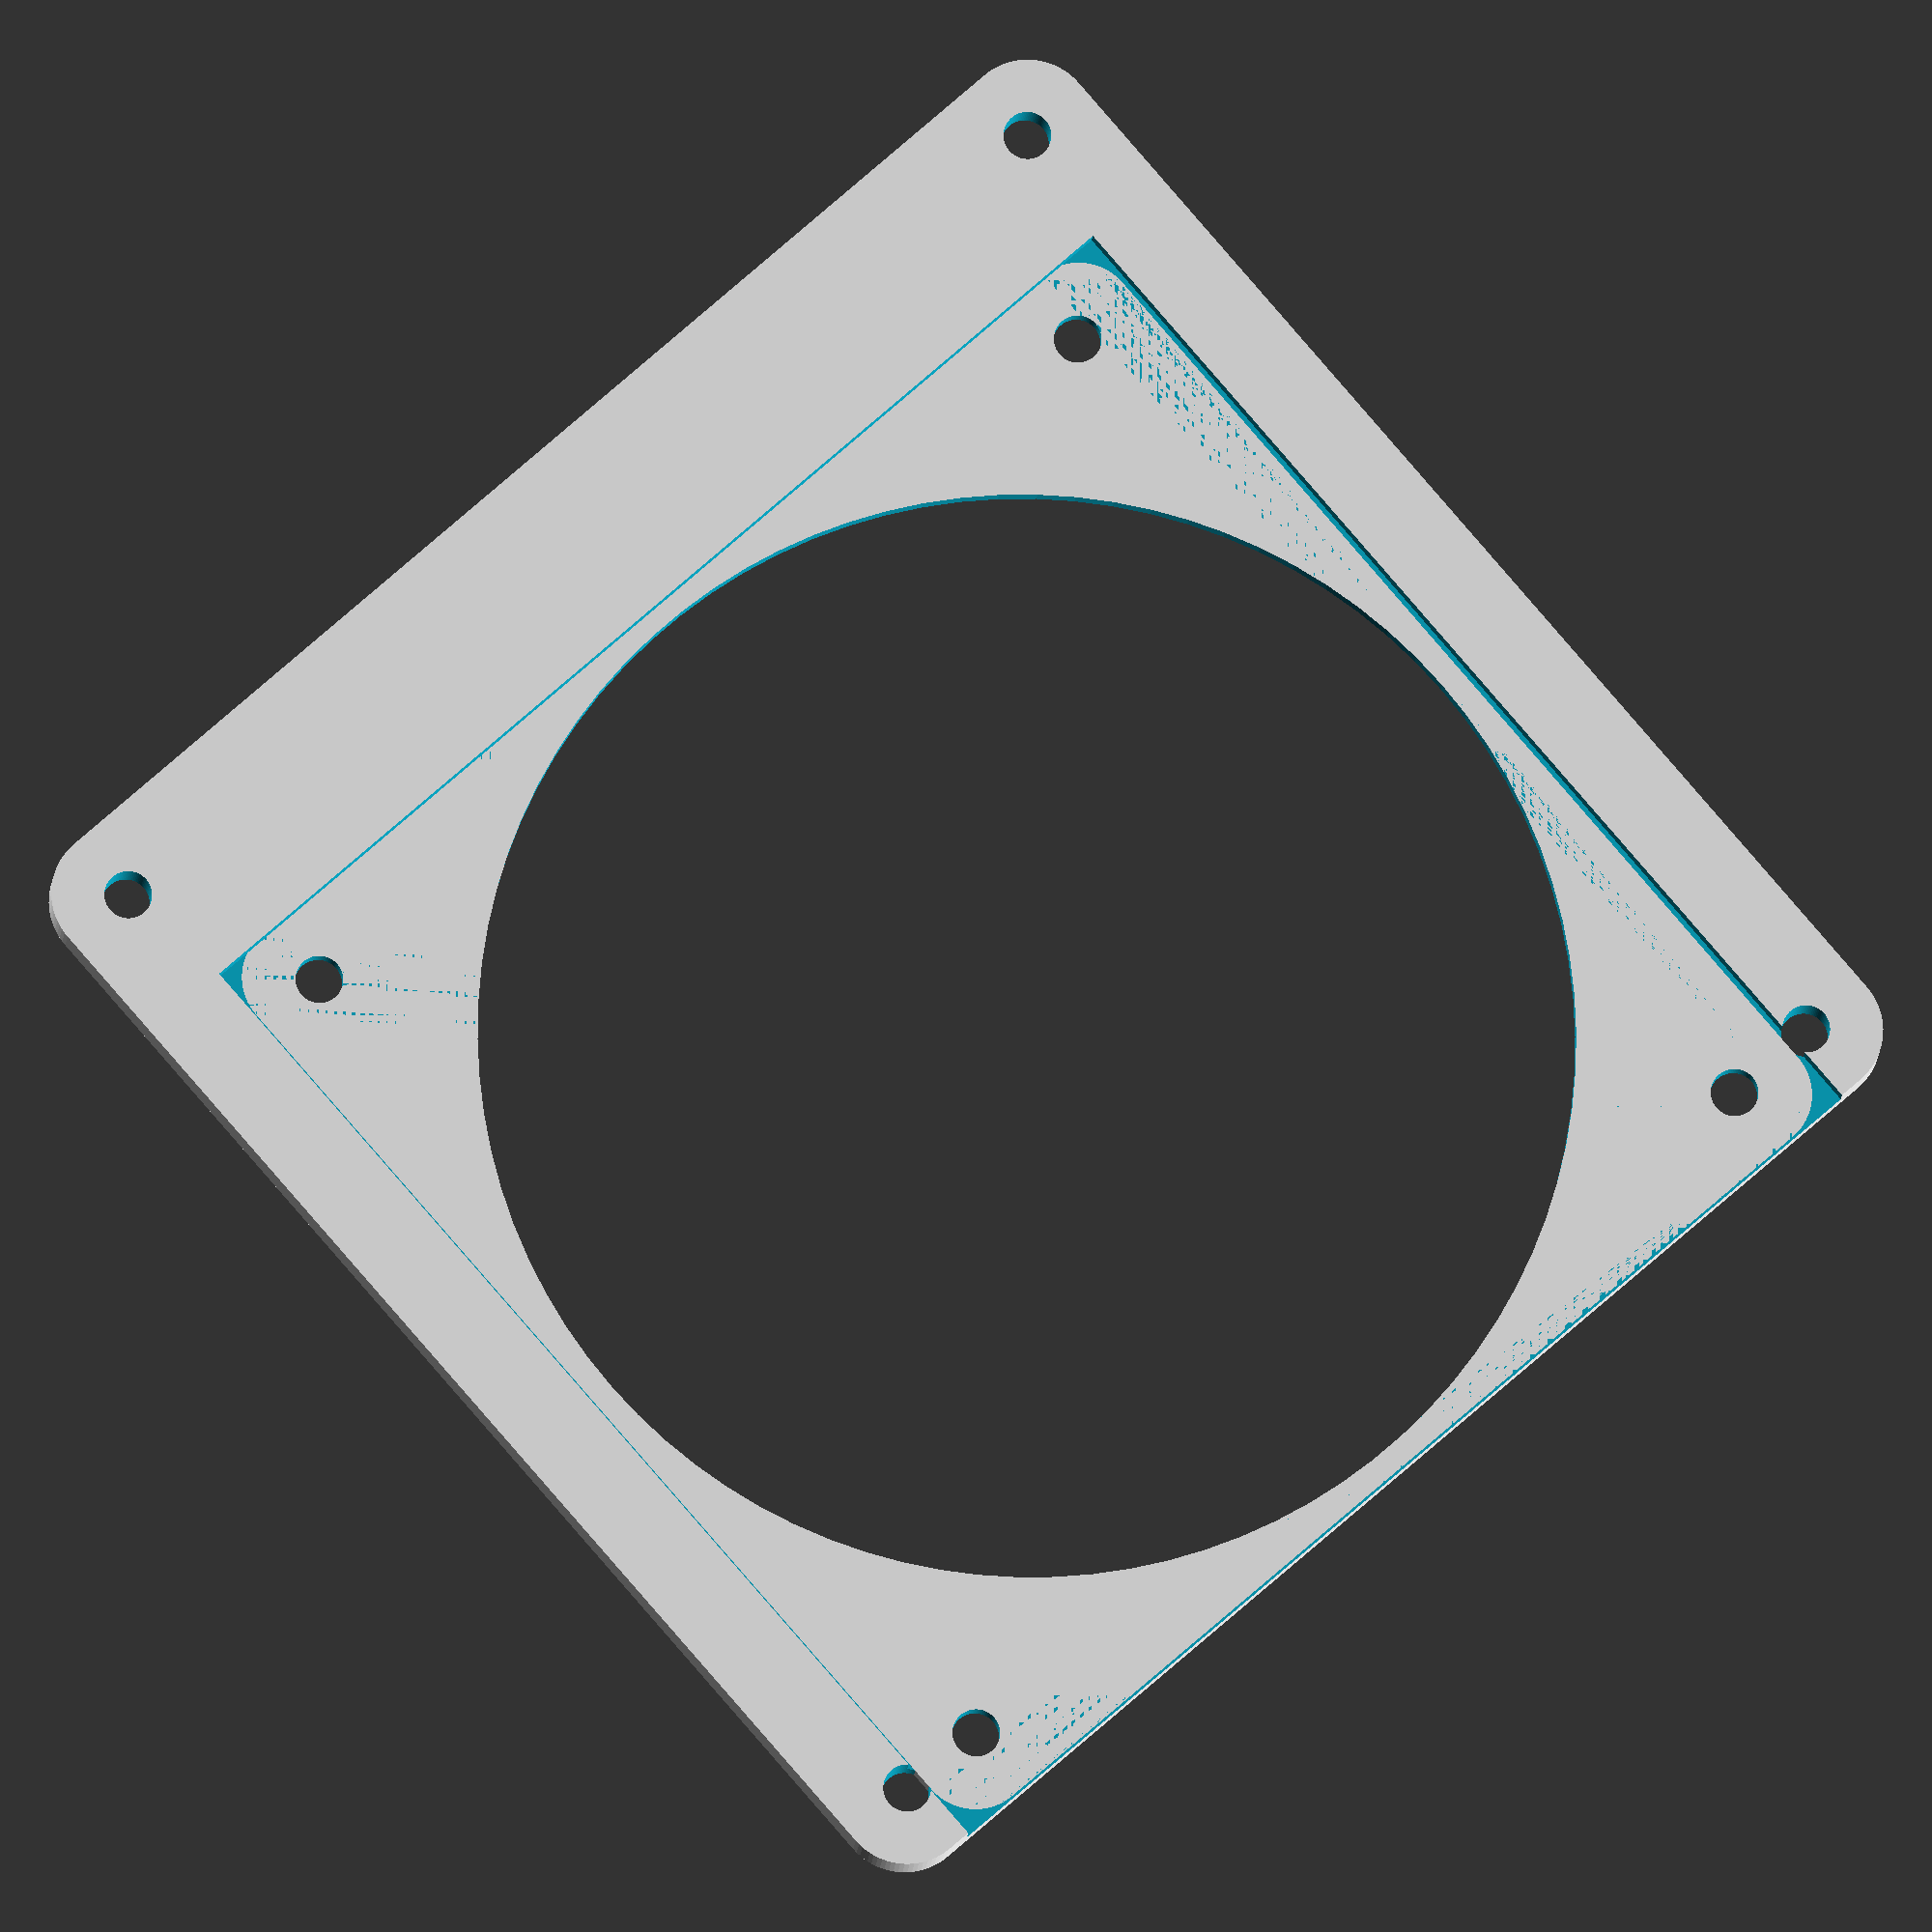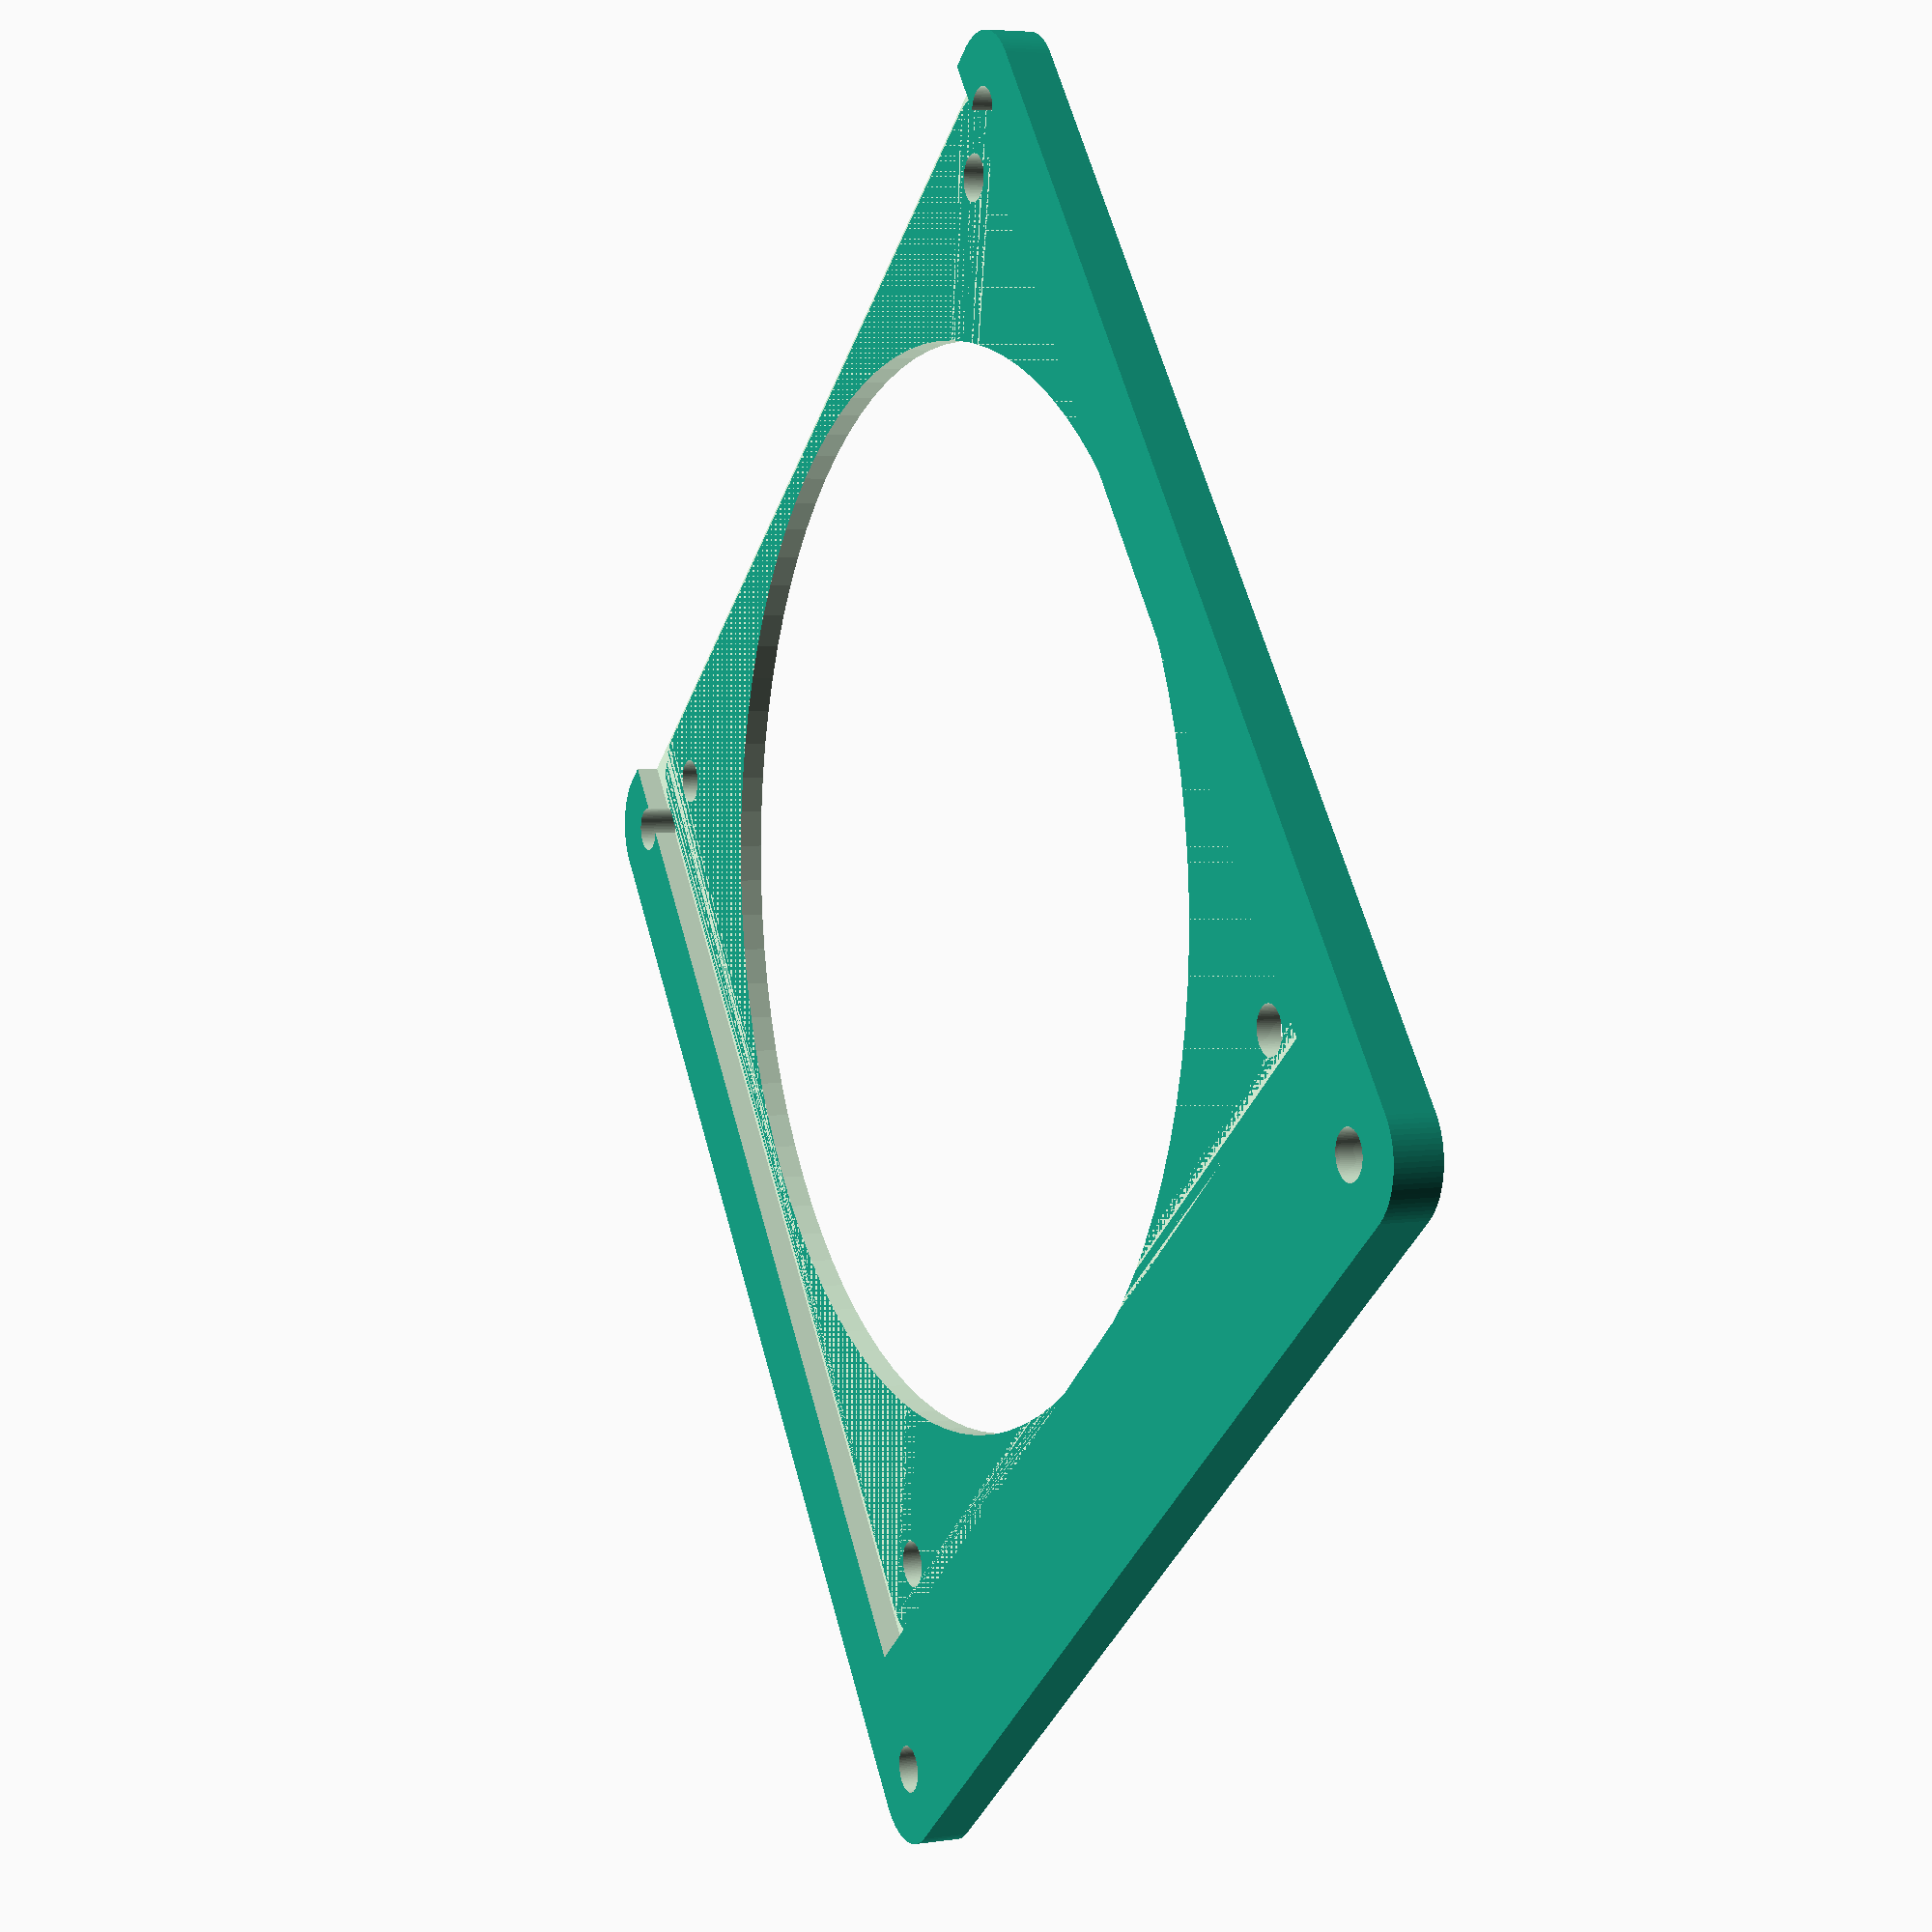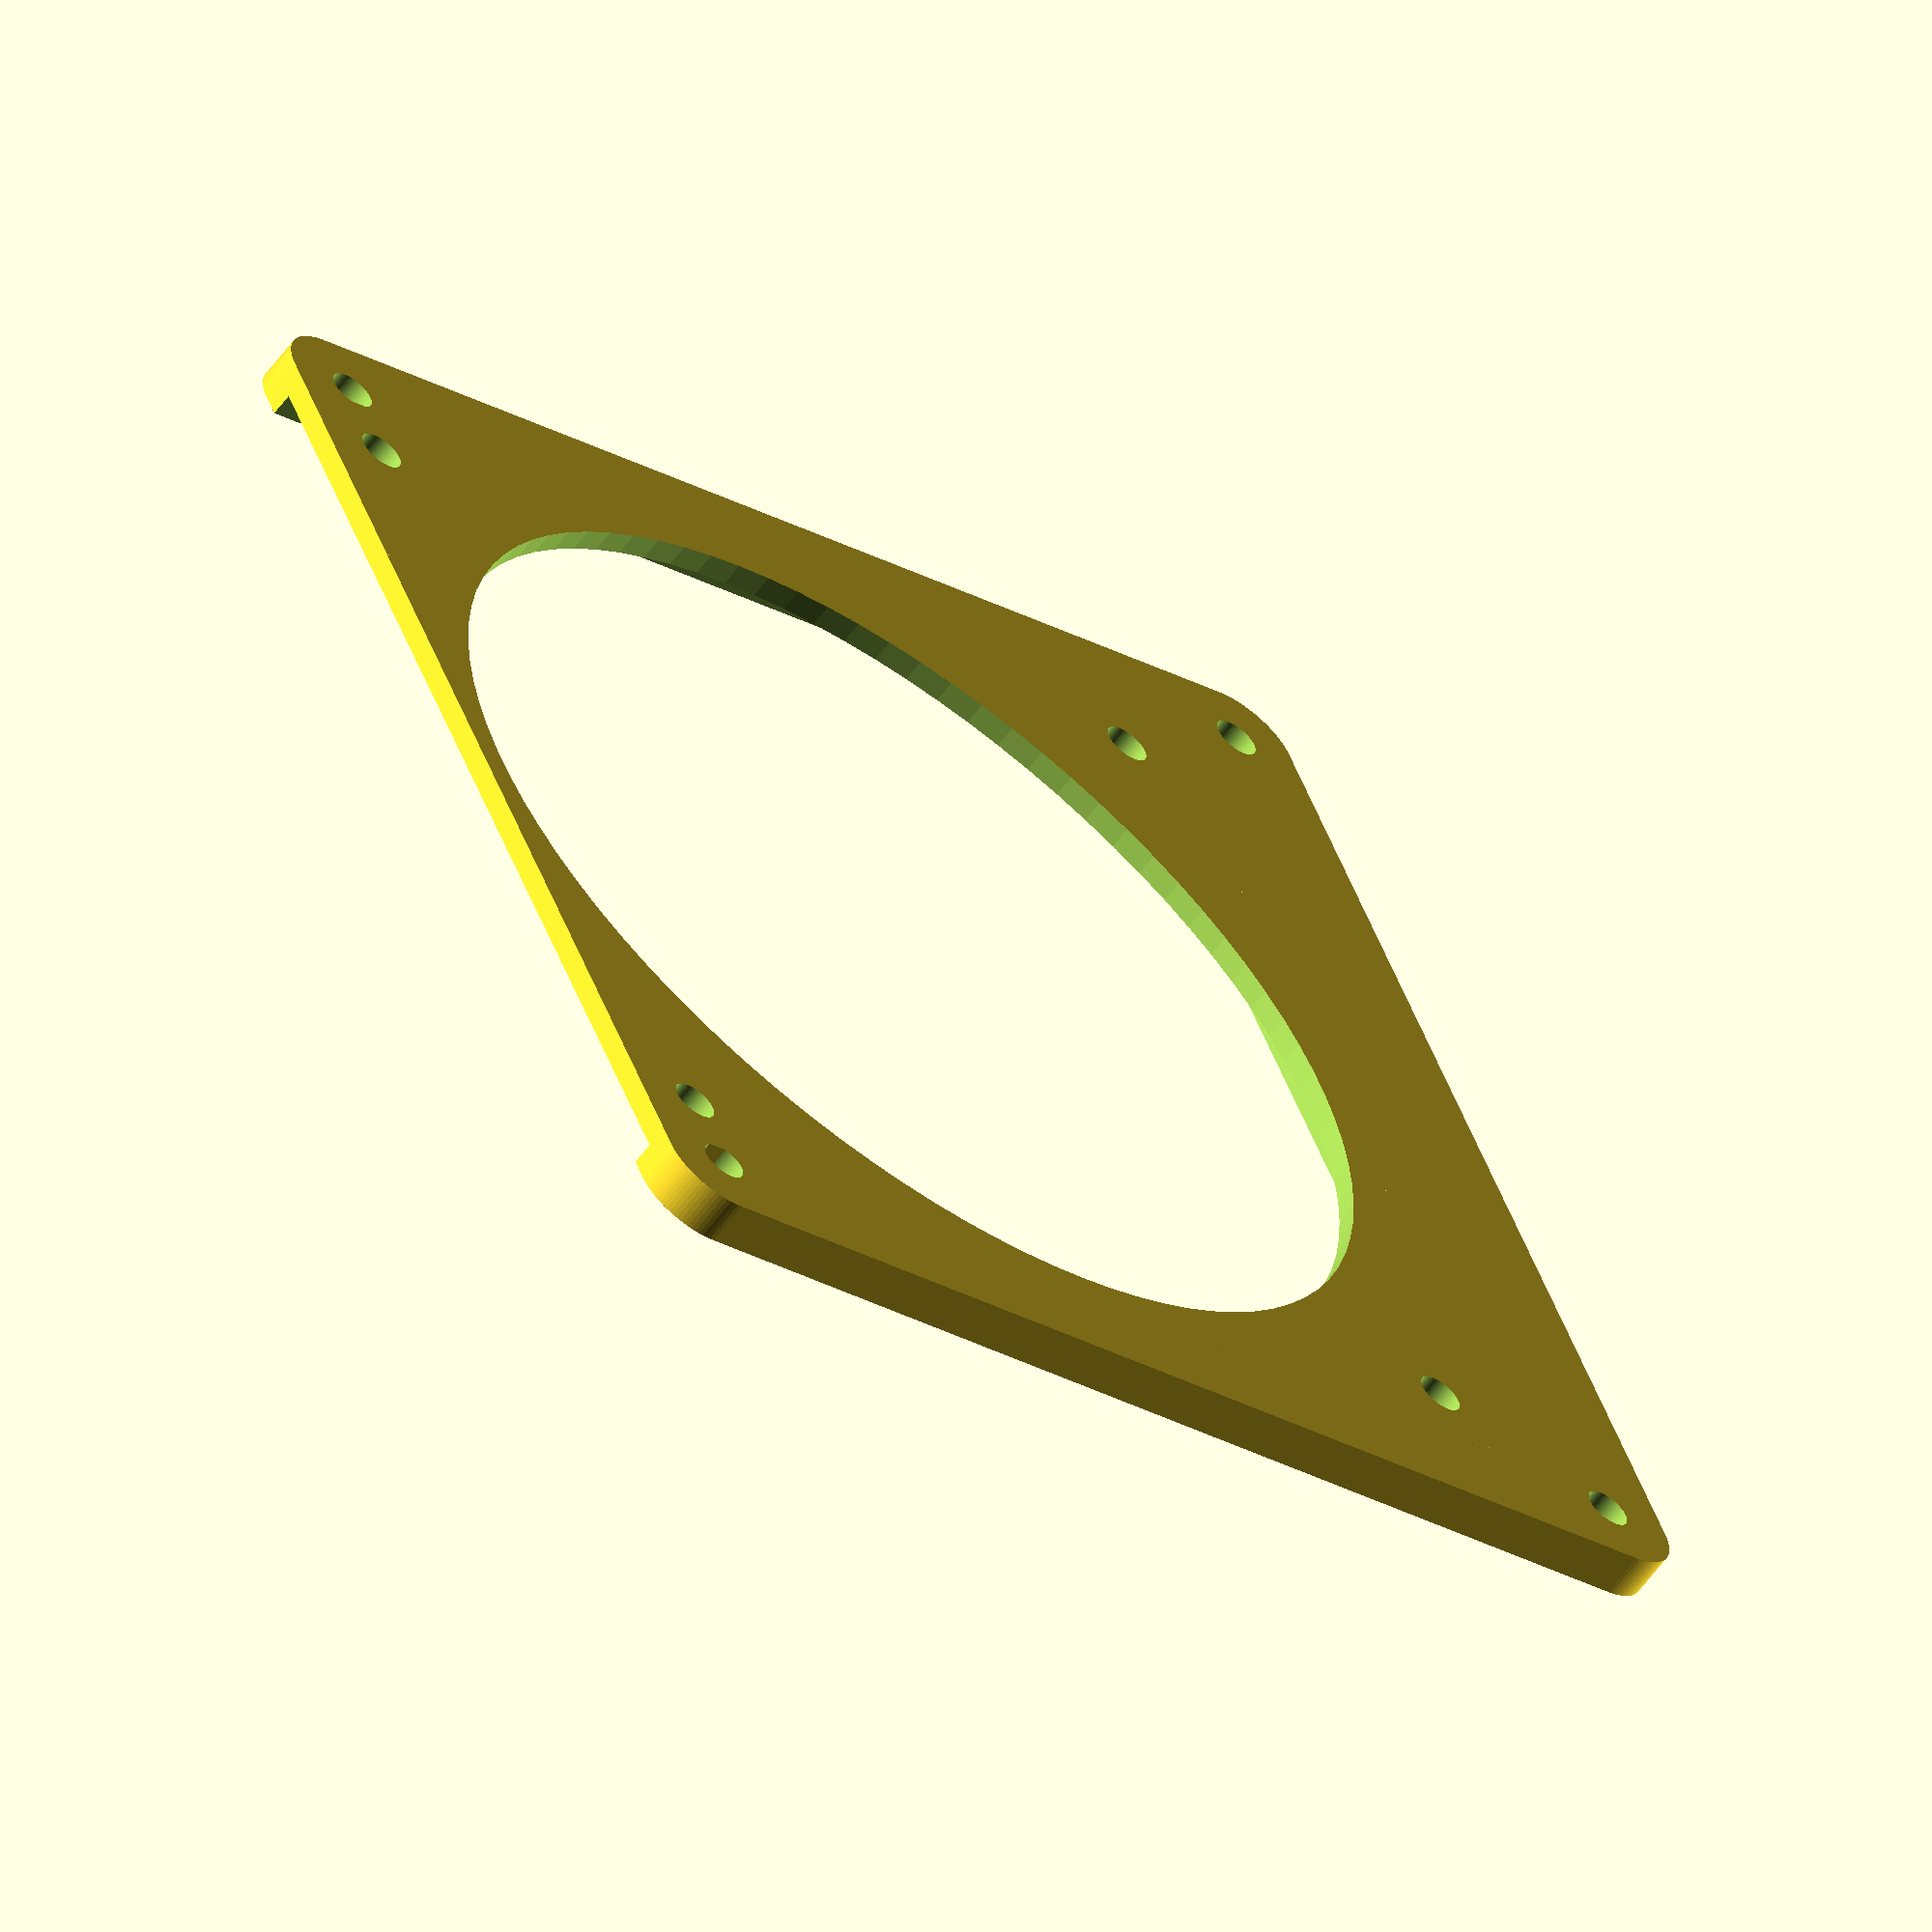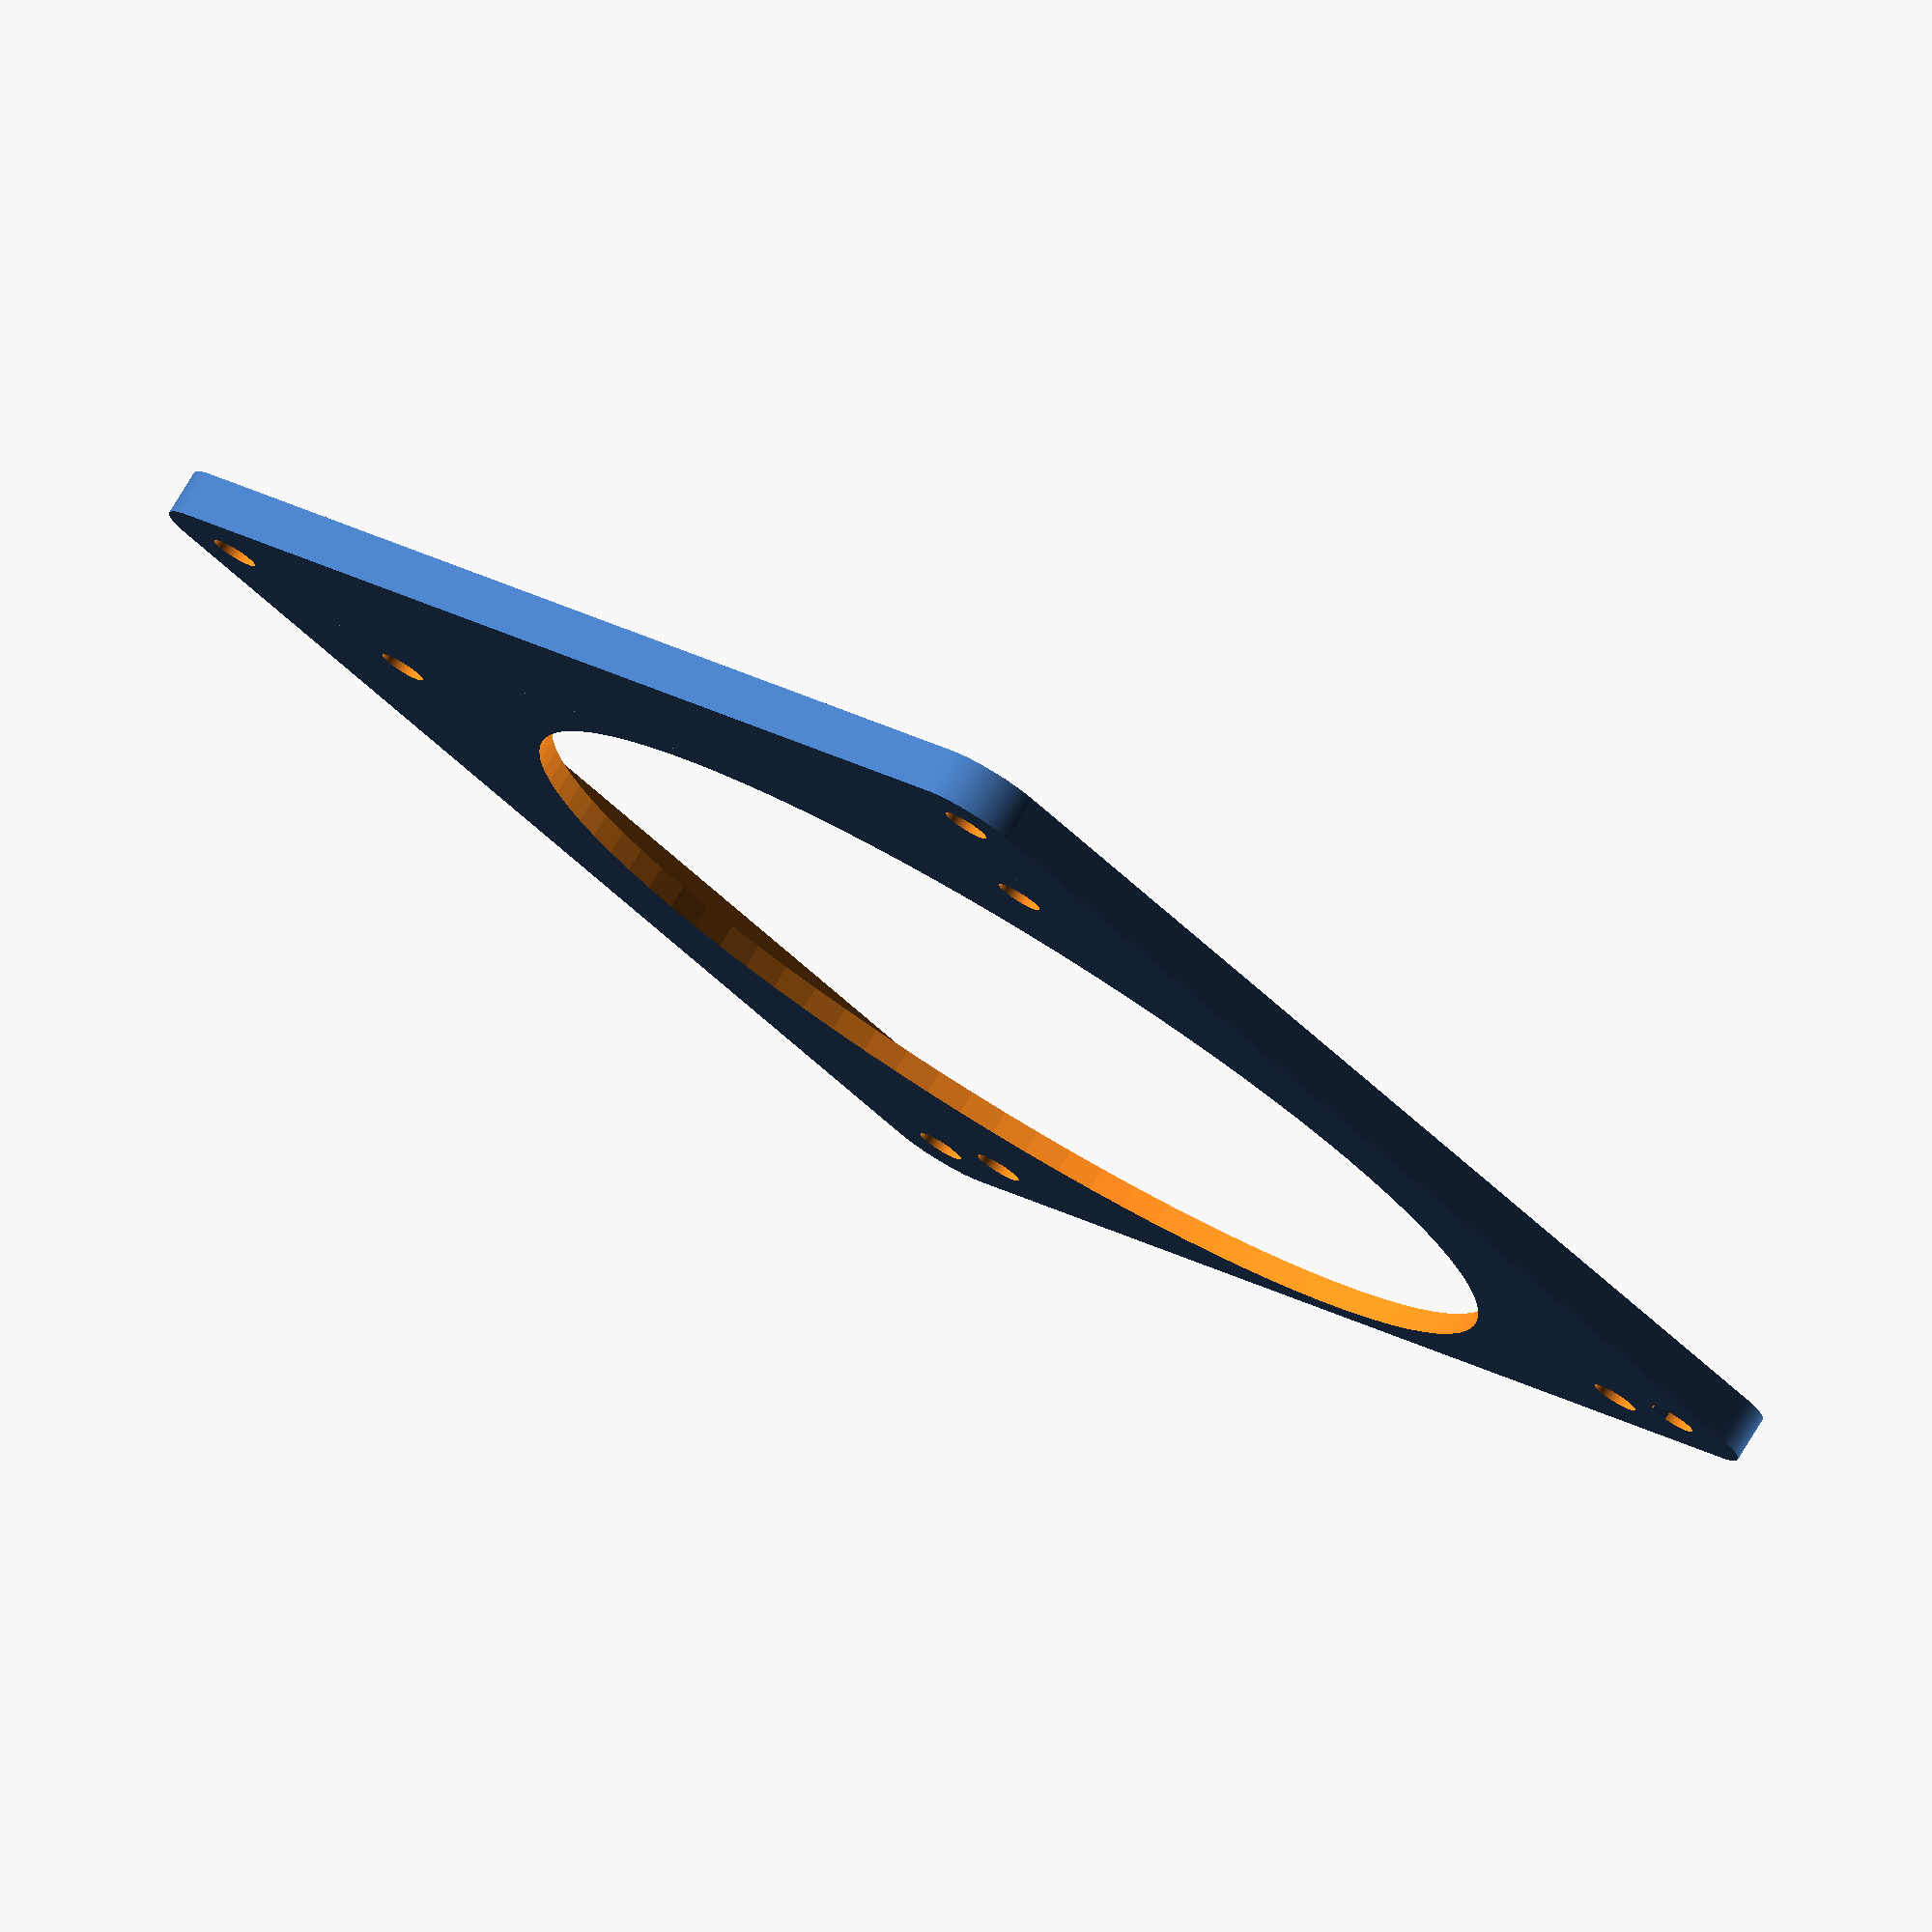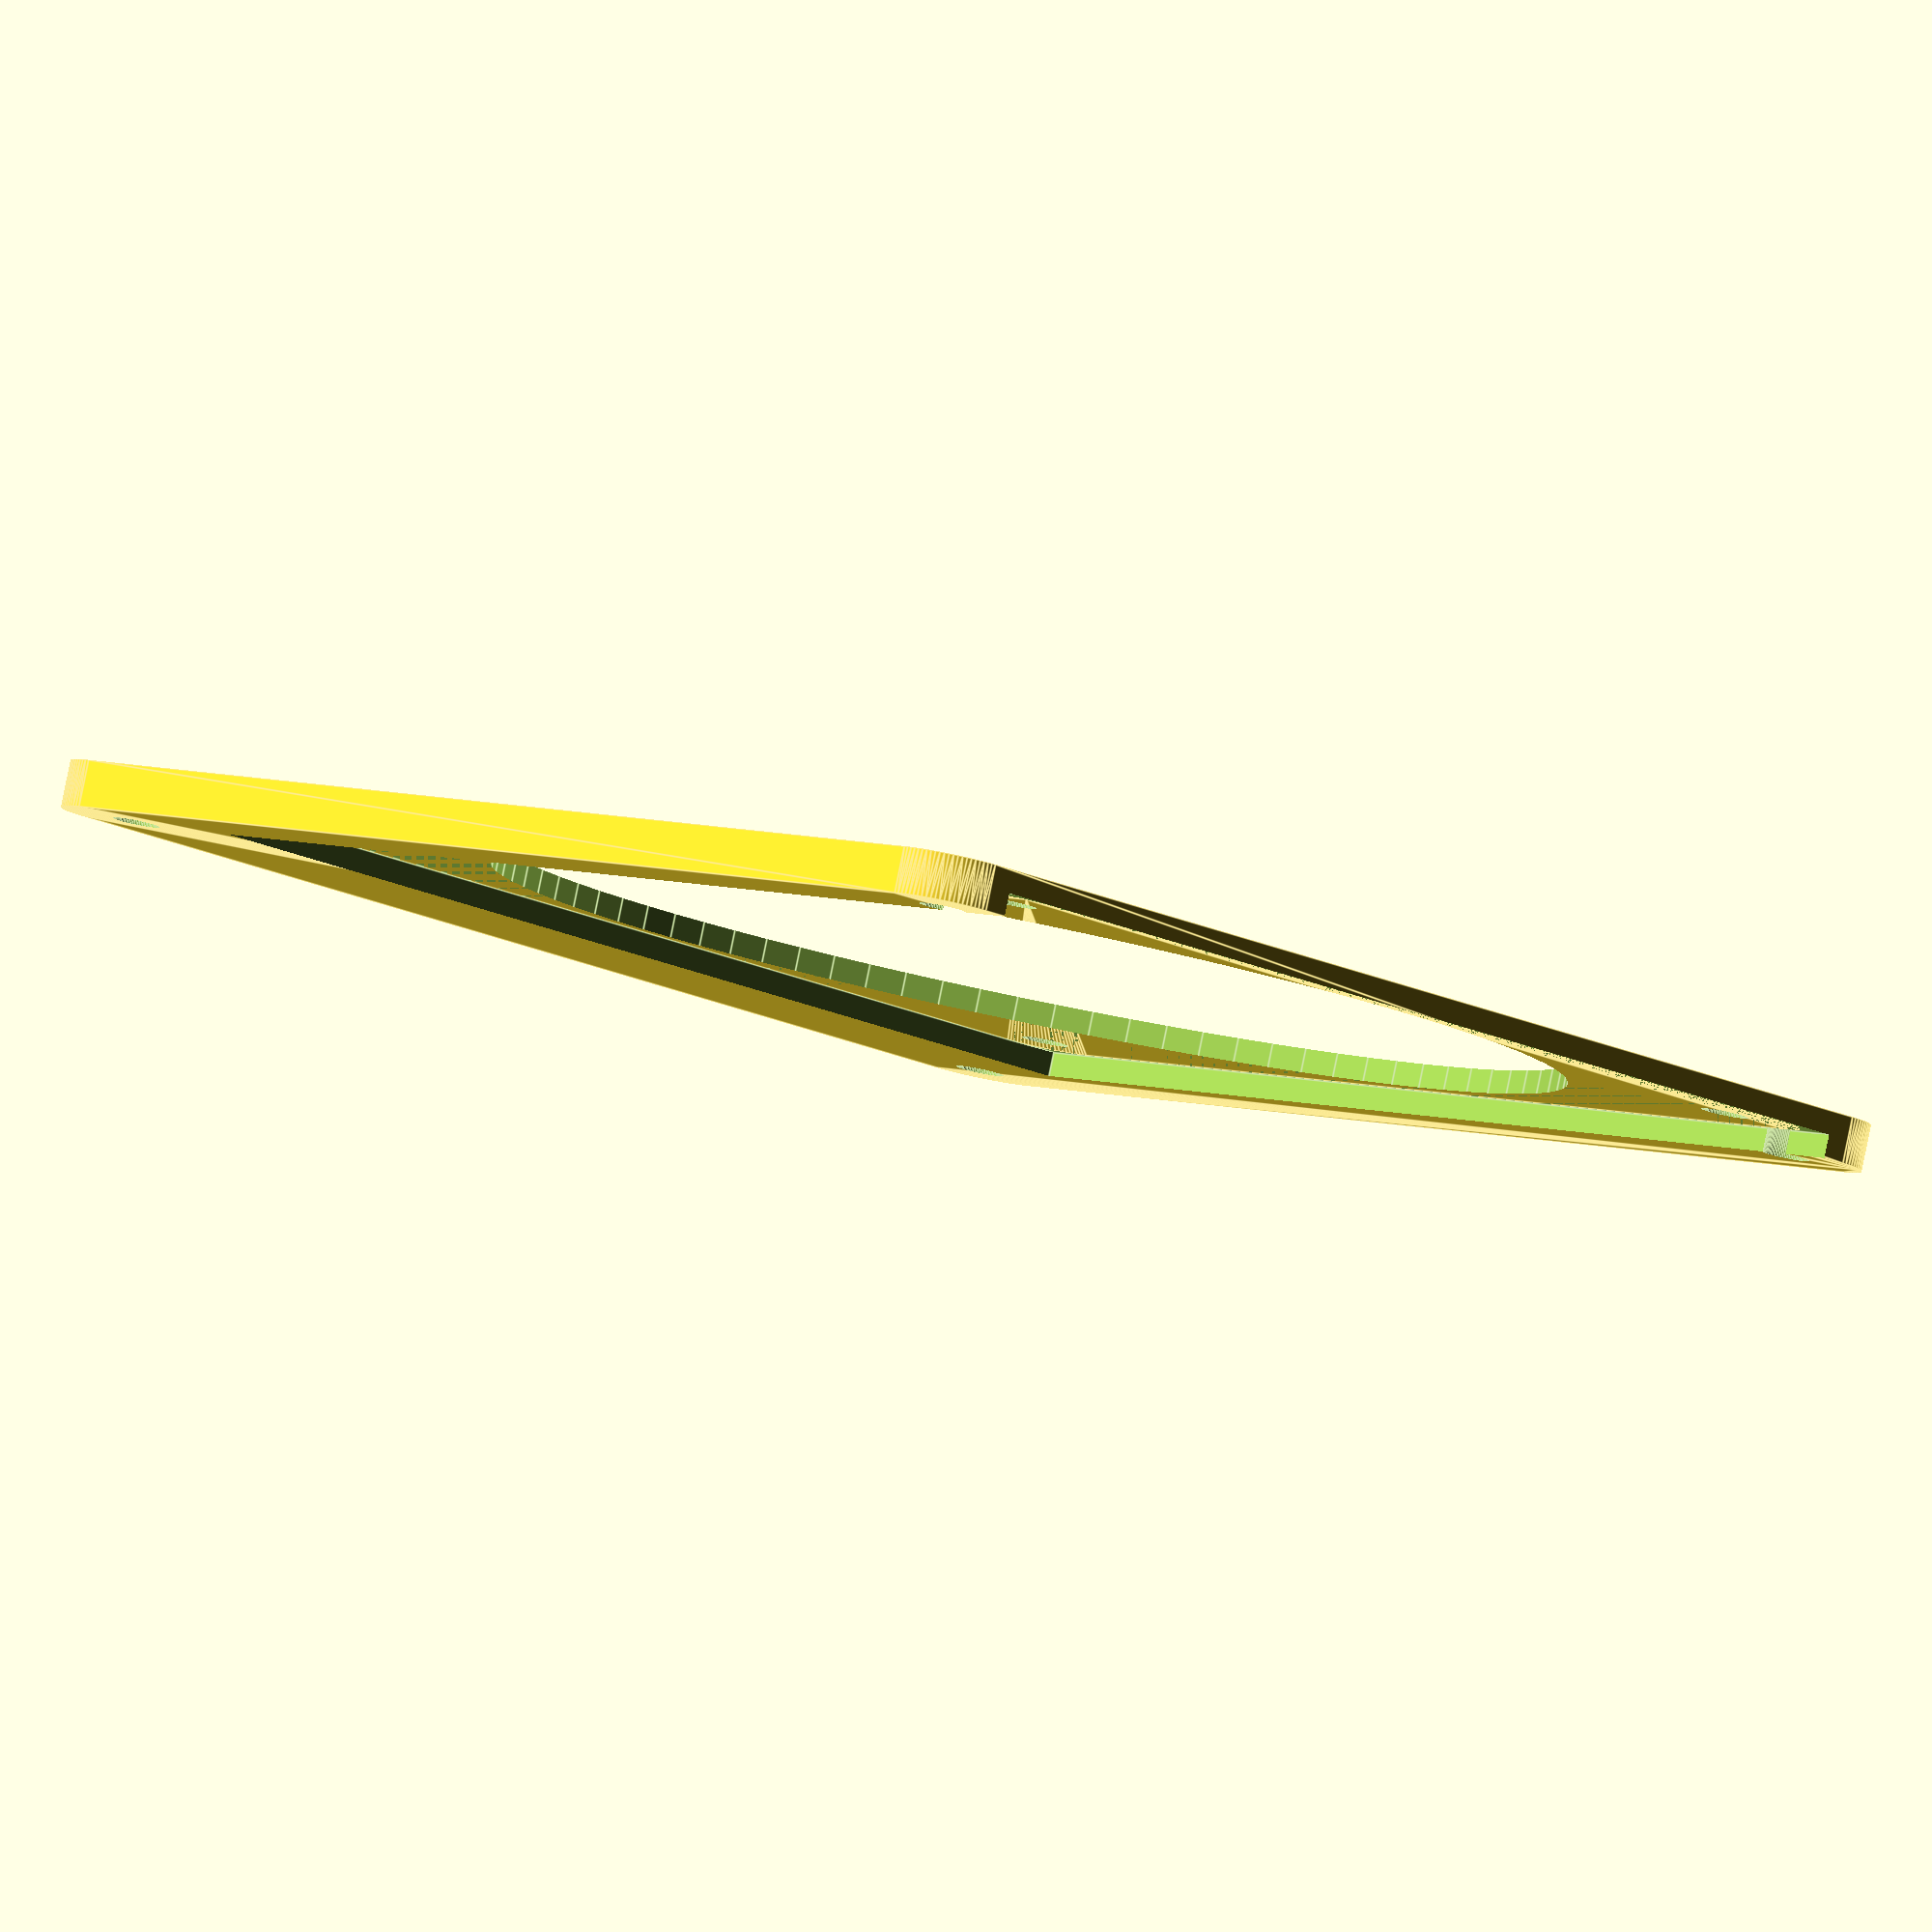
<openscad>
// A configurable fan size adapter
// Create by : Sherif Eid
// sherif.eid@gmail.com

// v 1.0.2  : fixed bug in sizing the fan plates
// v 1.0.1  : fixed output fan cone to tube size, increased size of fan opening
// v 1.0    : first release

// Here goes design variables, dimensions are in mm

// fans' parameters
// wall thickness
t_wall = 2.5;
// fan 1: diameter
d_fan1 = 140;
// fan 1: distance between screw openings
ls_fan1 = 124.5;  
// fan 1: screw openings' diameter
ds_fan1 = 5;  
// fan 2: diameter
d_fan2 = 120;  
// fan 2: distance between screw openings
ls_fan2 = 105;
// fan 2: screw opening diameters
ds_fan2 = 5;   

// larger fan cone parameters
// length to manifold elbow  
l_mani1 = 10;
// cone angle
a_cone = 179;
// length to manifold elbow  
l_mani2 = round(d_fan2/(2*tan(a_cone/2)));

// manifold parameters
// manifold angle
a_mani = 0;     
// z-axis rotation angle of the manifold elbow
az_mani = 0;     
// internal parameters
// pipe reduction ratio relative to fan 1 diameter
n_pipe = 1;
// angle factor
n_angle = 0.501;

// other advanced variables
// used to control the resolution of all arcs 
$fn = 90;        

// modules library
module fanplate(d,ls,t,ds) 
{
    /*
    d   : diameter of the fan
    ls  : distance between screws
    t   : wall thickness
    ds  : diameter of screws 
    */
    difference()
    {
        difference()
        {
            difference()
            {
                difference()
                {
                    //translate([d*0.1+d/-2,d*0.1+d/-2,0]) minkowski()
                    translate([-0.45*d,-0.45*d,0]) minkowski()
                        { 
                         //cube([d-2*d*0.1,d-2*d*0.1,t/2]);
                         cube([d*0.9,d*0.9,t/2]);
                         cylinder(h=t/2,r=d*0.05);
                        }
                    translate([ls/2,ls/2,-0.1]) cylinder(d=ds,h=t+0.2);
                }
                translate([ls/-2,ls/2,-0.1]) cylinder(d=ds,h=t+0.2);
            }
            translate([ls/-2,ls/-2,-0.1]) cylinder(d=ds,h=t+0.2);
        }
        translate([ls/2,ls/-2,-0.1]) cylinder(d=ds,h=t+0.2);
    }
}

module mani_elbow(a,d,t,az)
{
    // this is the manifold elbow
    // a  : angle of the elbow
    // d  : diameter of the elbow
    // t  : wall thickness
    
    rotate([0,0,az]) translate([-1*n_angle*d,0,0]) rotate([-90,0,0]) difference()
    {
        difference()
        {  
            difference()
            {
                rotate_extrude() translate([n_angle*d,0,0]) circle(r = d/2);
                rotate_extrude() translate([n_angle*d,0,0]) circle(r = (d-2*t)/2);
            }
            translate([-2*d,0,-2*d]) cube([4*d,4*d,4*d]);
        }
        rotate([0,0,90-a]) translate([-4*d,-2*d,-2*d]) cube([4*d,4*d,4*d]);
    }
}

// body code goes here
offset_1 = 0 ;//-(ls_fan1-ls_fan2)/2;
offset_2 = (ls_fan1-ls_fan2)/2;

module fan_thing() 
{
   difference() // fan 1 plate + pipe 
   {
      union()
      { 
         difference() {
            fanplate(d=d_fan1,ds=ds_fan1,t=t_wall*2,ls=ls_fan1);  // fan 1 plate
            translate([offset_1-0.5*d_fan2-0.5,offset_2-0.5*d_fan2+0.5,t_wall]) 
                  cube([d_fan2+1,d_fan2+1,t_wall+0.2]);
         }
         translate([offset_1,offset_2,0]) fanplate(d=d_fan2,ds=ds_fan2,t=t_wall,ls=ls_fan2);  // fan 2 plate
      }
      translate([offset_1,offset_2,-0.1]) cylinder(d=n_pipe*d_fan2-2*t_wall,h=l_mani2+t_wall+0.2);
     // translate([0,0,-0.1]) cylinder(d1=n_pipe*d_fan1-2*t_wall,d2=n_pipe*d_fan2-2*t_wall,l_mani2+t_wall+0.2);
      
      for(i=[[1,1],[-1,1],[-1,-1],[1,-1]])
      {
         translate([i[0]*ls_fan2/2+offset_1,i[1]*ls_fan2/2+offset_2,-0.1]) cylinder(d=ds_fan2,h=t_wall+0.2);
      }
   }
}

fan_thing();
//translate([-140,0,0]) mirror([1,0,0])

/*difference() // fan 1 plate + pipe 
{
   union()
   { 
      difference() {
         fanplate(d=d_fan1,ds=ds_fan1,t=t_wall*2,ls=ls_fan1);  // fan 1 plate
         translate([-(ls_fan1-ls_fan2)/2-0.5*d_fan2-0.5,(ls_fan1-ls_fan2)/2-0.5*d_fan2+0.5,t_wall]) 
               cube([d_fan2+1,d_fan2+1,t_wall+0.2]);
      }
      translate([-(ls_fan1-ls_fan2)/2,(ls_fan1-ls_fan2)/2,0]) fanplate(d=d_fan2,ds=ds_fan2,t=t_wall,ls=ls_fan2);  // fan 2 plate
   }
   translate([offset_1,offset_2,-0.1]) cylinder(d=n_pipe*d_fan2-2*t_wall,h=l_mani2+t_wall+0.2);
  // translate([0,0,-0.1]) cylinder(d1=n_pipe*d_fan1-2*t_wall,d2=n_pipe*d_fan2-2*t_wall,l_mani2+t_wall+0.2);
   
   for(i=[[1,1],[-1,1],[-1,-1],[1,-1]])
   {
      translate([i[0]*ls_fan2/2+offset_1,i[1]*ls_fan2/2+offset_2,-0.1]) cylinder(d=ds_fan2,h=t_wall+0.2);
   }
}*/







</openscad>
<views>
elev=10.2 azim=139.1 roll=357.0 proj=o view=solid
elev=174.9 azim=141.2 roll=114.3 proj=p view=wireframe
elev=61.1 azim=112.8 roll=143.6 proj=o view=wireframe
elev=101.5 azim=44.0 roll=328.6 proj=o view=solid
elev=95.3 azim=223.7 roll=168.4 proj=o view=edges
</views>
